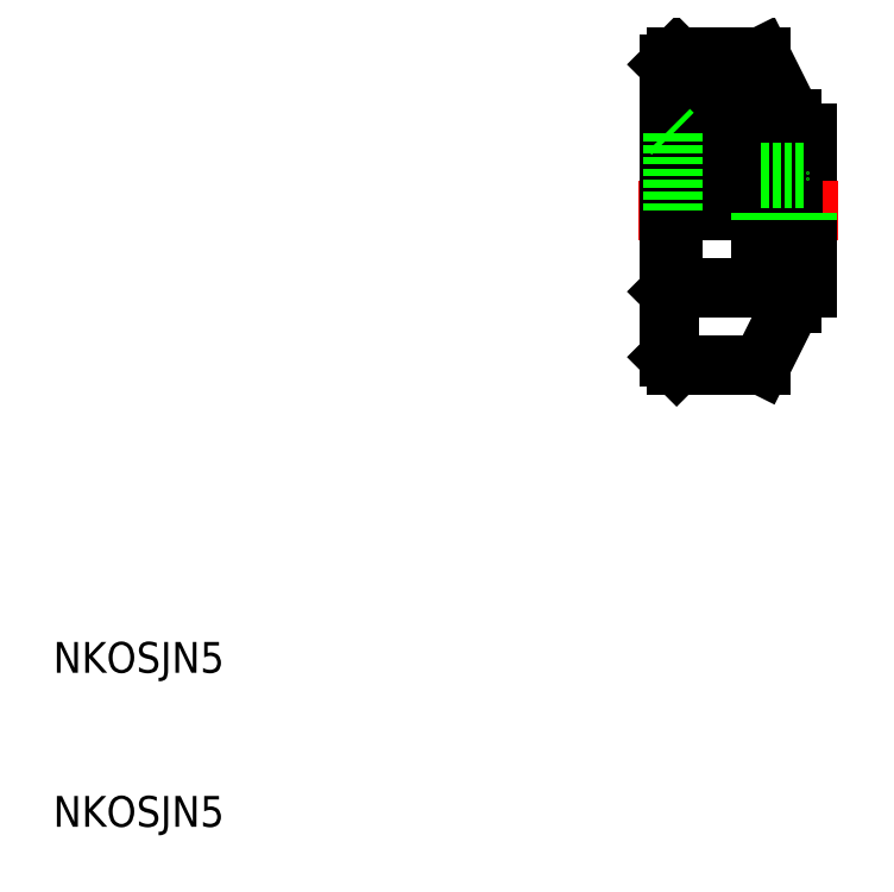
<metadata>
{"format":"dxf","ext":"dxf","renderer":"ezdxf+matplotlib","layout":"modelspace","background":"white","min_lineweight":24,"dpi":150}
</metadata>
<code>
0
SECTION
2
ENTITIES
0
TEXT
8
0
10
10
20
10
30
0
40
2
1
NKOSJN5
0
TEXT
8
0
10
10
20
20
30
0
40
2
1
NKOSJN5
0
LINE
8
0
10
59
20
45
30
0
11
59
21
55
31
0
0
LINE
8
CENTER
10
48
20
50
30
0
11
61
21
50
31
0
0
LINE
8
0
10
50.25
20
45
30
0
11
56
21
45
31
0
0
LINE
8
0
10
50.25
20
55
30
0
11
56
21
55
31
0
0
LINE
8
0
10
58
20
45
30
0
11
59
21
45
31
0
0
LINE
8
0
10
58
20
55
30
0
11
59
21
55
31
0
0
LINE
8
0
10
58
20
45
30
0
11
58
21
44
31
0
0
LINE
8
0
10
58
20
44
30
0
11
56
21
40
31
0
0
LINE
8
0
10
56
20
40
30
0
11
50.5
21
40
31
0
0
LINE
8
0
10
50
20
40.5
30
0
11
50
21
59.5
31
0
0
LINE
8
0
10
50.25
20
45
30
0
11
50
21
44.75
31
0
0
LINE
8
0
10
56
20
45
30
0
11
56
21
50
31
0
0
LINE
8
0
10
56
20
50
30
0
11
56
21
60
31
0
0
LINE
8
0
10
50.5
20
60
30
0
11
50
21
59.5
31
0
0
LINE
8
0
10
50.5
20
40
30
0
11
50
21
40.5
31
0
0
LINE
8
0
10
50.5
20
60
30
0
11
56
21
60
31
0
0
LINE
8
0
10
50.5
20
59
30
0
11
56
21
59
31
0
0
LINE
8
0
10
50.5
20
58
30
0
11
56
21
58
31
0
0
LINE
8
0
10
50.5
20
57
30
0
11
56
21
57
31
0
0
LINE
8
0
10
50.5
20
56
30
0
11
56
21
56
31
0
0
LINE
8
0
10
50.5
20
55
30
0
11
56
21
55
31
0
0
LINE
8
0
10
50.5
20
54
30
0
11
56
21
54
31
0
0
LINE
8
0
10
50.5
20
53
30
0
11
56
21
53
31
0
0
LINE
8
0
10
50.5
20
52
30
0
11
56
21
52
31
0
0
LINE
8
0
10
50.5
20
51
30
0
11
56
21
51
31
0
0
LINE
8
0
10
50.5
20
50
30
0
11
56
21
50
31
0
0
LINE
8
0
10
56
20
60
30
0
11
58
21
56
31
0
0
LINE
8
0
10
58
20
56
30
0
11
58
21
50
31
0
0
LINE
8
0
10
50.5
20
50
30
0
11
50.5
21
60
31
0
0
LINE
8
0
10
50.25
20
45
30
0
11
50.25
21
50
31
0
0
LINE
8
0
10
50.25
20
55
30
0
11
50
21
55.25
31
0
0
LINE
8
0
10
50.25
20
55
30
0
11
50.25
21
50
31
0
0
LINE
8
0
10
56
20
47.93
30
0
11
59
21
47.93
31
0
0
LINE
8
0
10
56
20
47.5
30
0
11
59
21
47.5
31
0
0
LINE
8
0
10
56
20
52.07
30
0
11
59
21
52.07
31
0
0
LINE
8
0
10
56
20
52.5
30
0
11
59
21
52.5
31
0
0
ENDSEC
0
EOF

</code>
